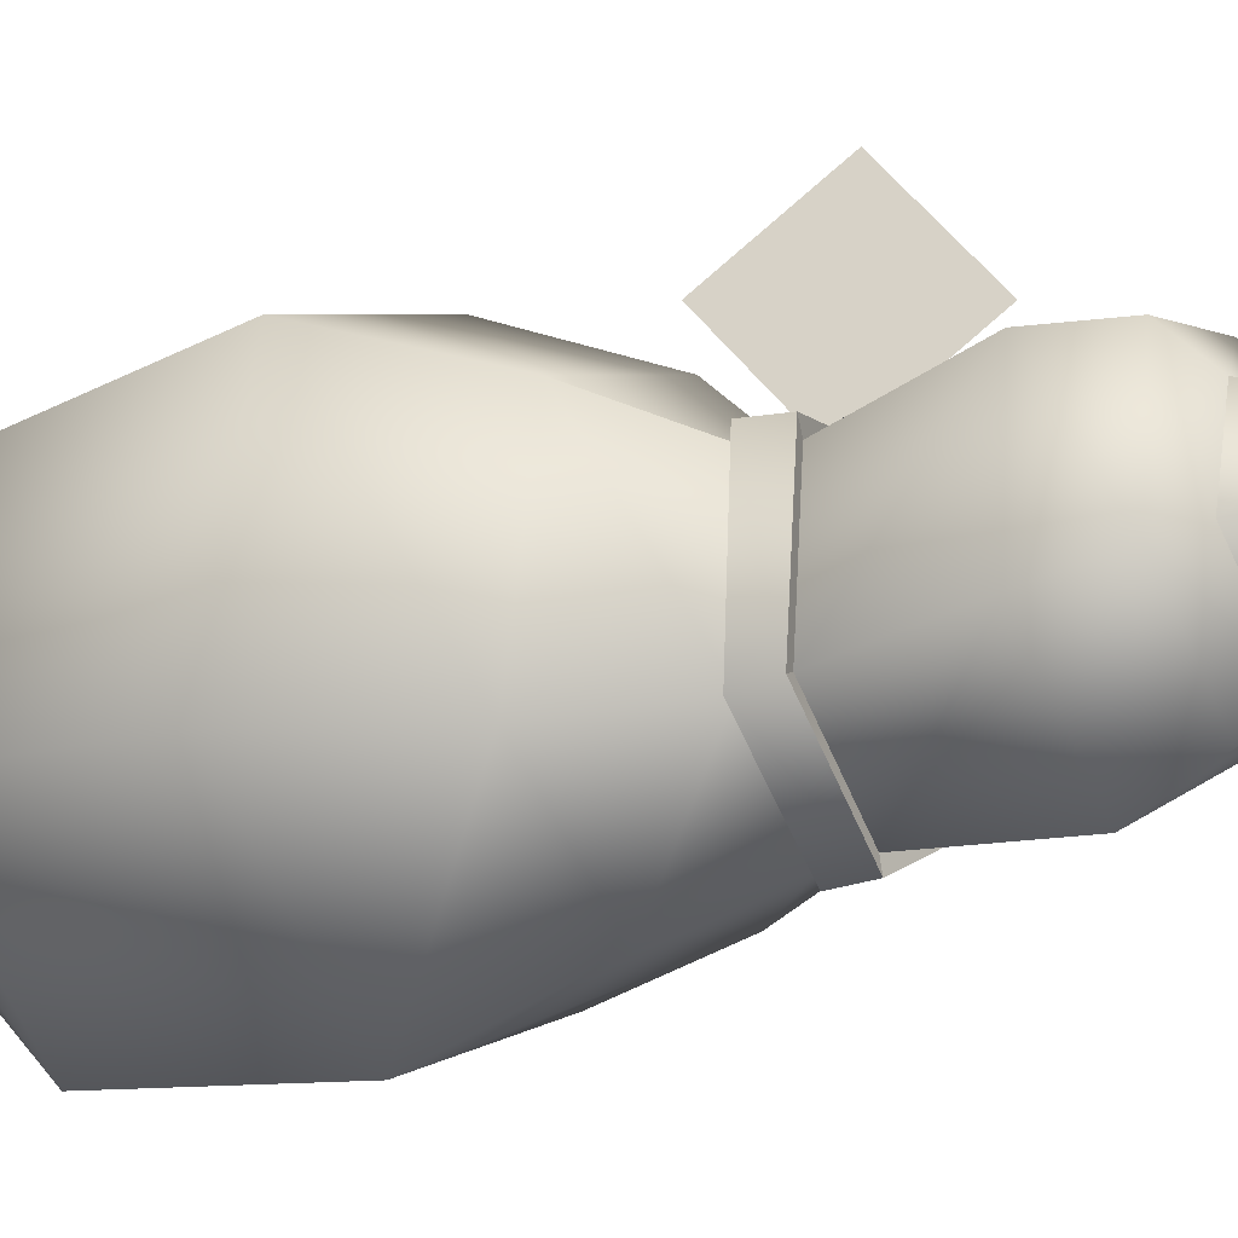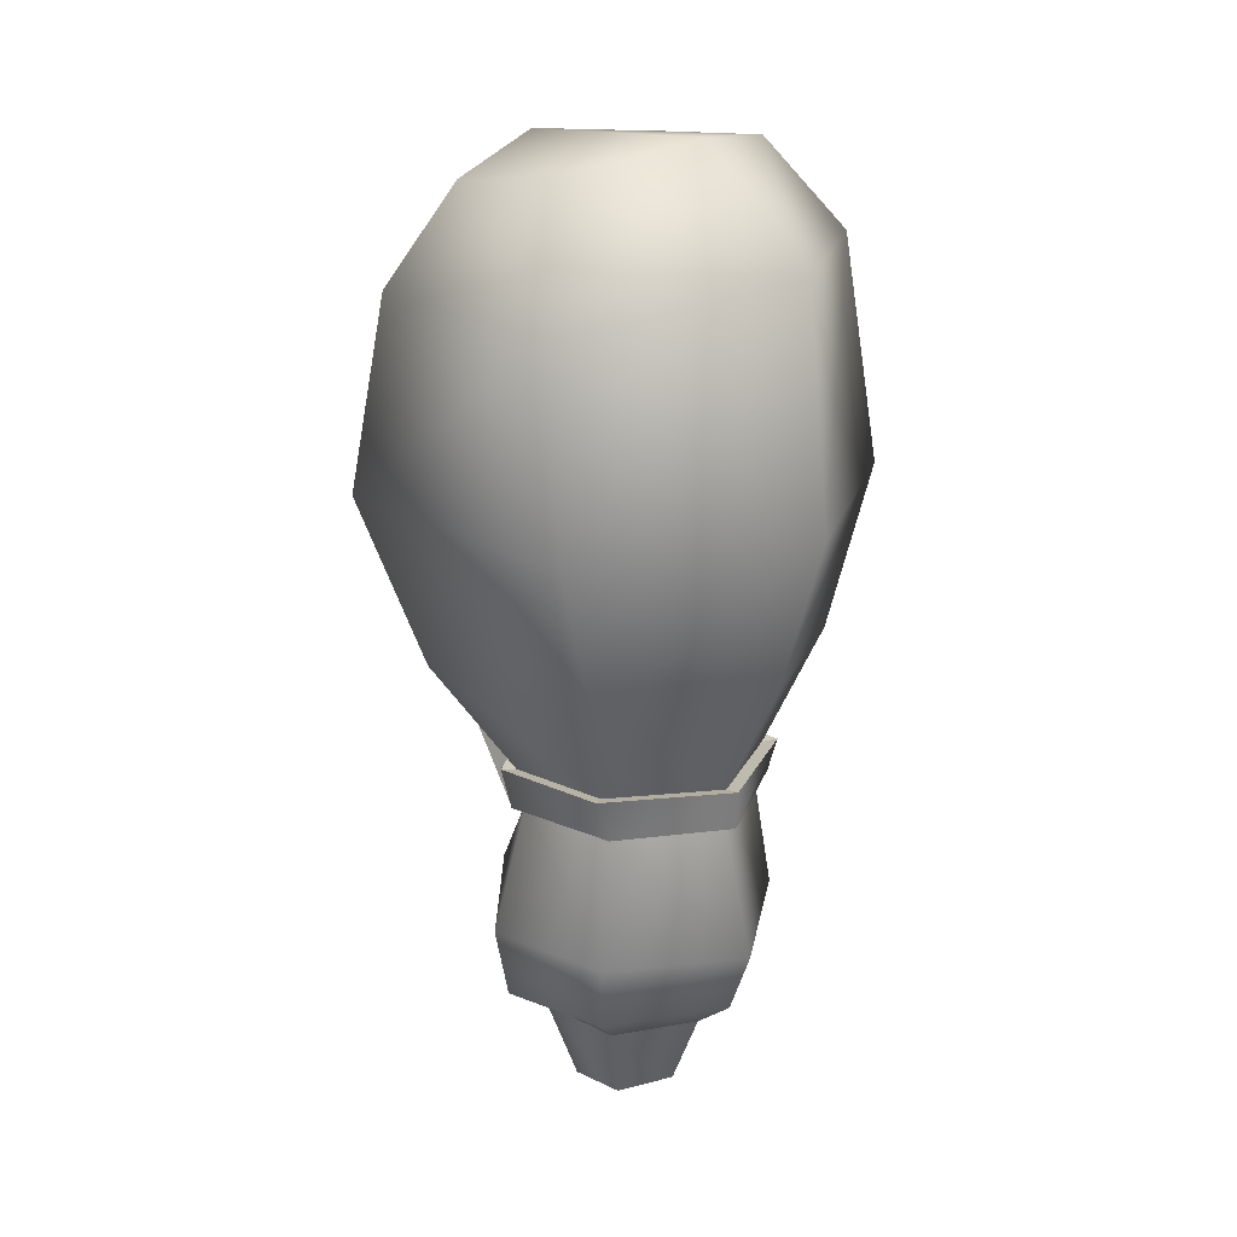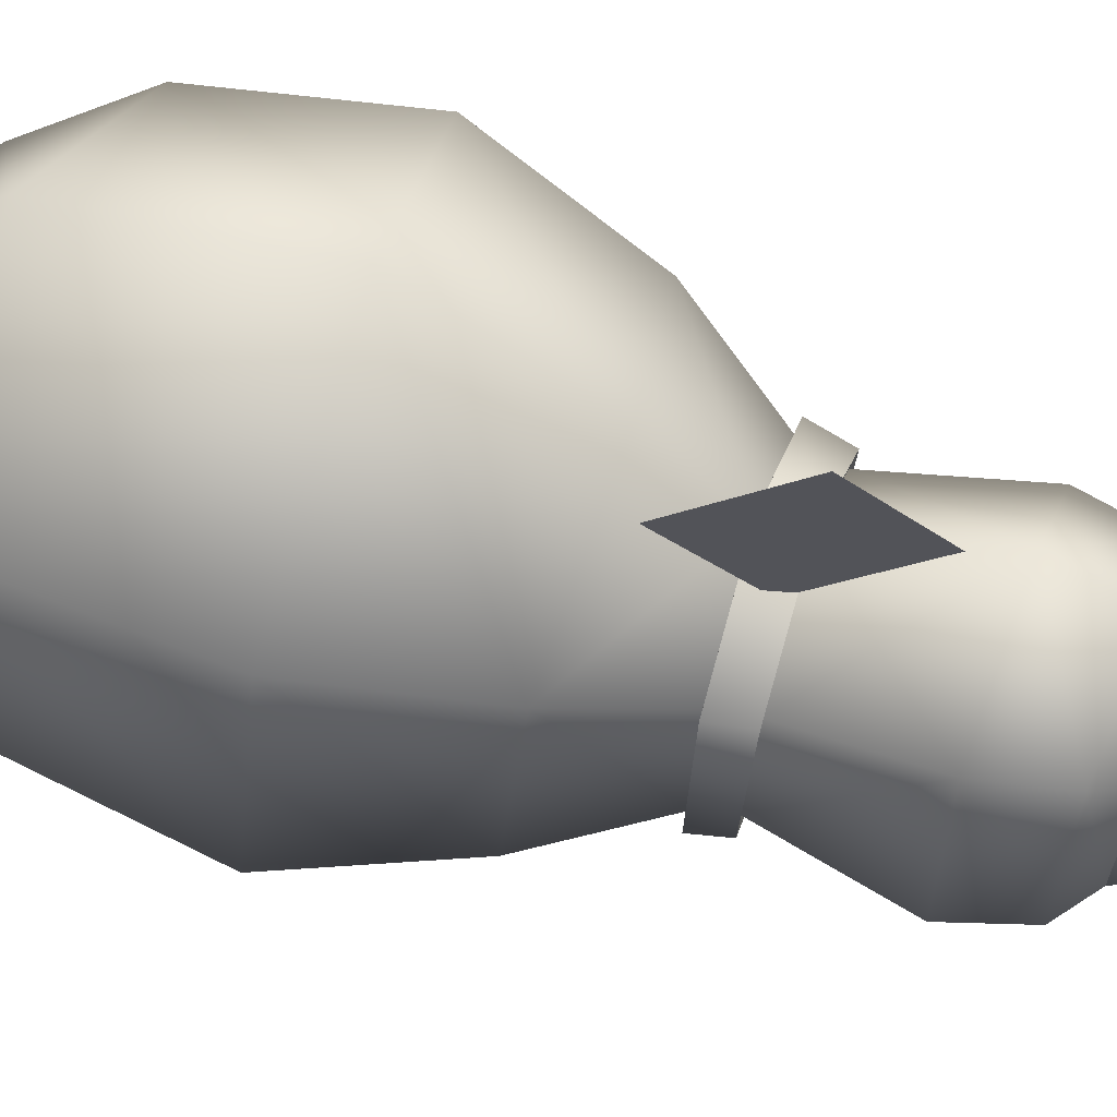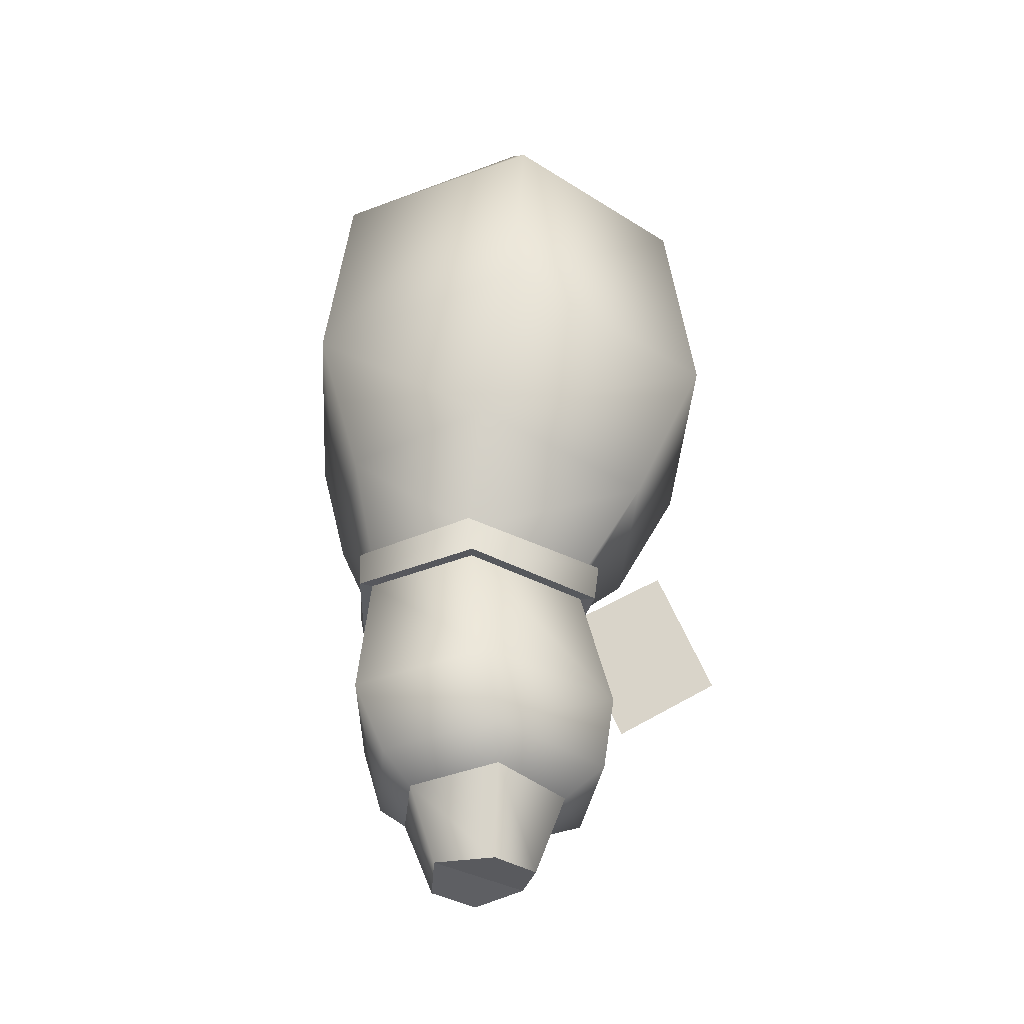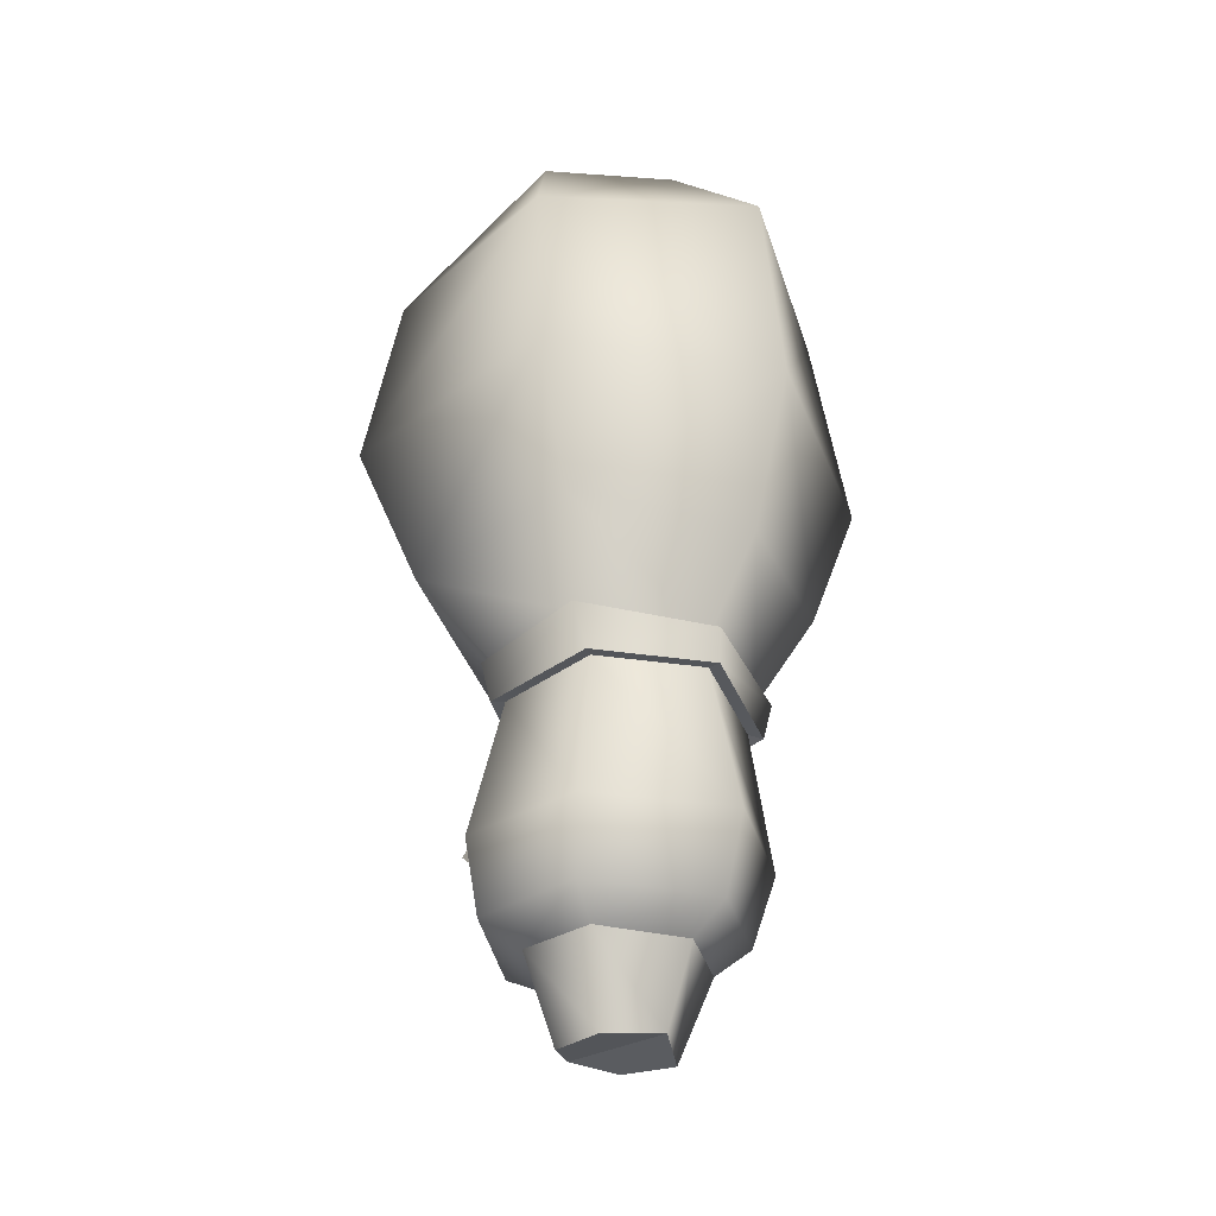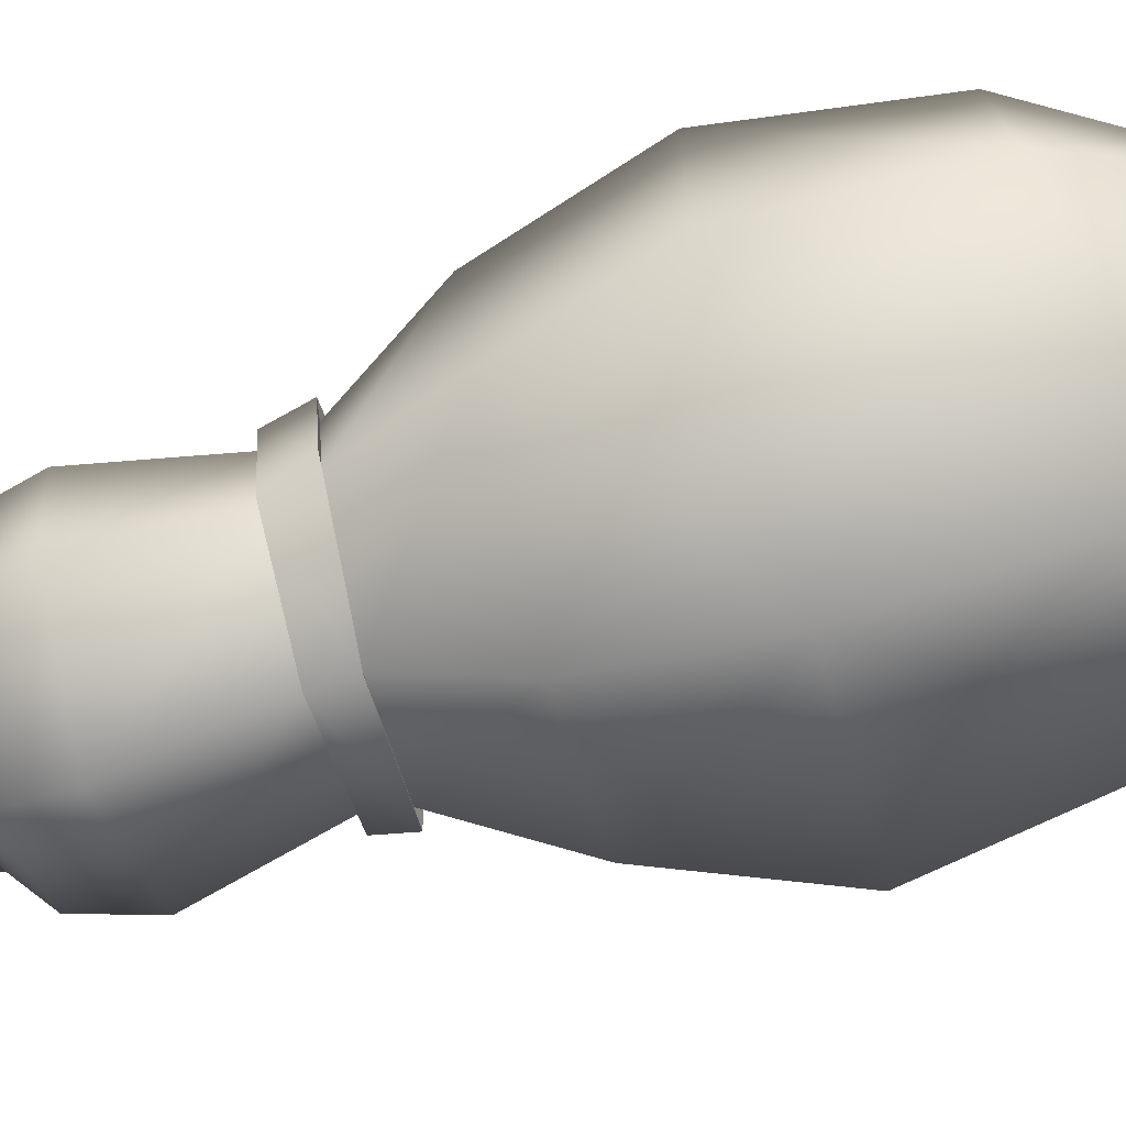
<metadata>
{"format":"obj","ext":"obj","renderer":"f3d","projection":"perspective","resolution":1024,"background":"white","views":[{"elev":-24.0,"azim":-61.0,"up":"+Z"},{"elev":21.4,"azim":137.4,"up":"+Y"},{"elev":64.0,"azim":-70.7,"up":"+Z"},{"elev":-37.5,"azim":-119.0,"up":"+Y"},{"elev":-32.5,"azim":141.1,"up":"+Y"},{"elev":-74.7,"azim":107.0,"up":"+Z"}]}
</metadata>
<code>
o maraca
v 0.006219 -0.5785 0.6435
v -0.1117 -0.2696 1.056
v -0.2116 0.1323 0.7273
v -0.09375 -0.1766 0.3143
v 0.4885 2.054 0.2874
v 0.02351 2.154 0.4403
v 0.05211 1.765 0.8556
v 0.7032 1.678 0.442
v 0.05804 -1.139 0.2855
v 0.04139 -1.422 0.1693
v 0.1966 -1.459 0.03881
v 0.3182 -1.123 0.06896
v 0.4684 -1.033 0.1224
v 0.08808 -1.038 0.4708
v 0.1124 -0.7326 0.5645
v 0.5307 -0.7465 0.1217
v 0.4304 -0.2158 0.04825
v 0.07519 -0.2102 0.3375
v 0.08189 -0.219 0.394
v 0.4821 -0.2253 0.0681
v 0.5123 -0.06688 0.08875
v 0.06944 -0.07526 0.4136
v 0.6736 0.3252 0.2942
v 0.04944 0.2323 0.6847
v 0.06414 -0.08258 0.3549
v 0.4572 -0.07515 0.06657
v 0.8142 0.9468 0.5157
v 0.06931 0.8641 1.017
v 0.4249 -0.2068 -0.4024
v 0.4873 -0.03731 -0.4019
v 0.01381 -0.2137 -0.625
v 0.01045 -0.06933 -0.6306
v -0.4677 -0.09241 -0.3662
v -0.4479 -0.2254 -0.337
v -0.4086 -0.2436 0.2694
v -0.4371 -0.1027 0.2743
v -0.5892 0.2656 0.401
v -0.3855 -0.1069 0.2313
v -0.659 0.3229 -0.4118
v -0.4126 -0.09781 -0.3372
v -0.08852 0.3277 -0.724
v 0.01178 -0.07732 -0.5719
v 0.5786 0.3559 -0.4701
v 0.435 -0.0489 -0.3689
v 0.7435 0.9191 -0.5227
v -0.09158 0.9313 -0.919
v -0.9171 0.914 -0.402
v -0.7999 0.8467 0.5995
v -0.4928 2.101 0.2993
v -0.7264 1.722 0.5177
v -0.5091 2.147 -0.1785
v -0.02883 2.219 -0.3799
v -0.09139 1.804 -0.8131
v -0.828 1.784 -0.3006
v 0.4731 2.114 -0.1852
v 0.6966 1.671 -0.4363
v -0.3602 -0.232 0.2269
v -0.4036 -0.7193 0.3466
v -0.2276 -1.126 0.2127
v -0.3367 -1.002 0.3339
v -0.395 -0.2158 -0.3113
v -0.5177 -0.7363 -0.2956
v -0.342 -1.119 -0.1522
v -0.4584 -1.01 -0.2243
v 0.01477 -0.2054 -0.5669
v -0.05225 -0.7584 -0.6477
v -0.04613 -1.141 -0.3857
v -0.07496 -1.032 -0.5249
v 0.3797 -0.1994 -0.3693
v 0.4358 -0.7454 -0.3737
v 0.2769 -1.132 -0.2485
v 0.3871 -1.024 -0.3099
v 0.1718 -1.457 -0.17
v -0.03121 -1.438 -0.2643
v -0.2155 -1.457 -0.09678
v -0.1484 -1.437 0.1215
f 5 6 7 8
f 9 10 11 12
f 9 12 13 14
f 15 16 17 18
f 19 20 21 22
f 23 24 25 26
f 27 28 24 23
f 20 29 30 21
f 29 31 32 30
f 33 32 31 34
f 34 35 36 33
f 35 19 22 36
f 25 24 37 38
f 37 39 40 38
f 40 39 41 42
f 43 44 42 41
f 23 26 44 43
f 45 27 23 43
f 46 45 43 41
f 39 47 46 41
f 48 47 39 37
f 37 24 28 48
f 49 50 7 6
f 51 52 53 54
f 52 55 56 53
f 5 8 56 55
f 50 49 51 54
f 51 49 6 52
f 5 55 52 6
f 57 58 15 18
f 59 9 14 60
f 61 62 58 57
f 63 59 60 64
f 65 66 62 61
f 67 63 64 68
f 69 70 66 65
f 71 67 68 72
f 17 16 70 69
f 12 71 72 13
f 12 11 73 71
f 74 67 71 73
f 67 74 75 63
f 63 75 76 59
f 10 9 59 76
f 73 11 10 74
f 76 75 74 10
f 70 16 13 72
f 66 70 72 68
f 62 66 68 64
f 58 62 64 60
f 15 58 60 14
f 13 16 15 14
f 48 28 7 50
f 50 54 47 48
f 46 47 54 53
f 56 45 46 53
f 56 8 27 45
f 8 7 28 27
f 18 17 20 19
f 26 25 22 21
f 17 69 29 20
f 44 26 21 30
f 69 65 31 29
f 42 44 30 32
f 40 42 32 33
f 65 61 34 31
f 61 57 35 34
f 38 40 33 36
f 57 18 19 35
f 25 38 36 22
f 1 2 3 4

</code>
